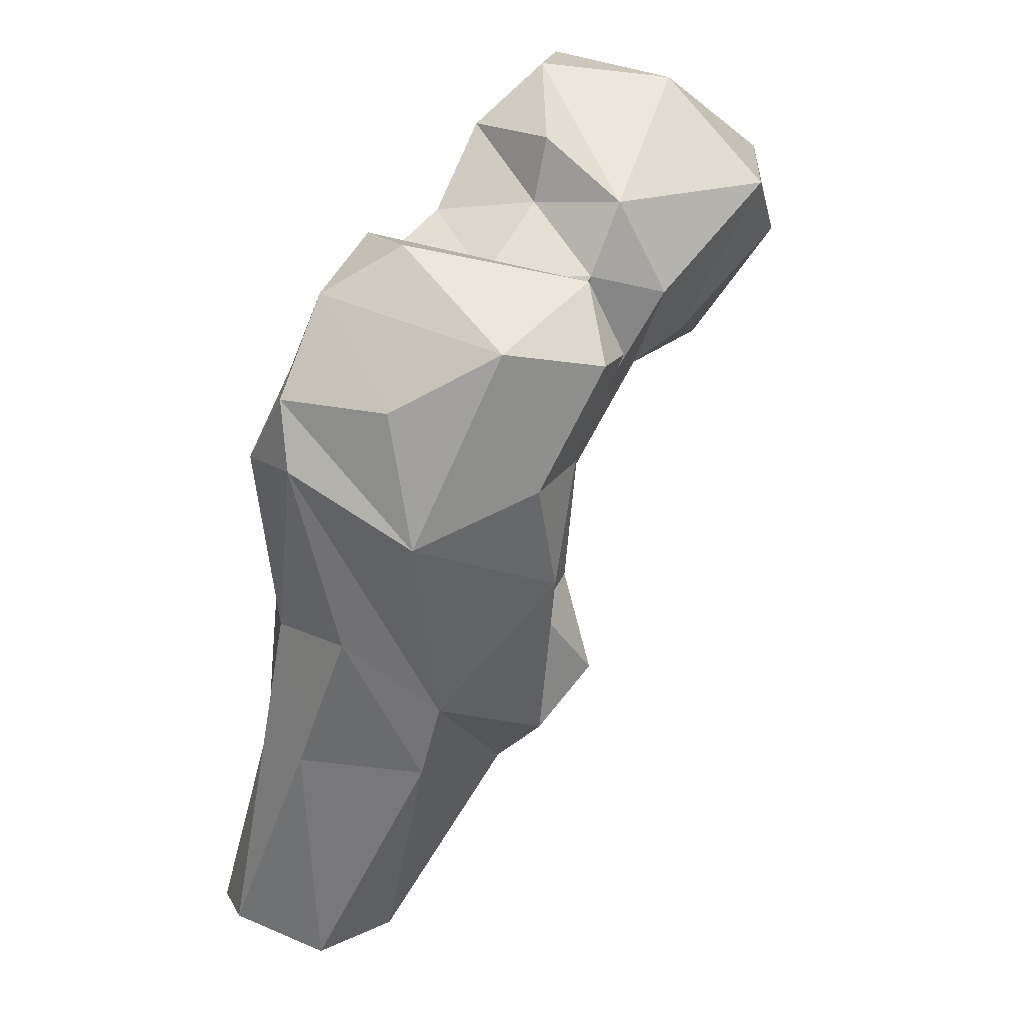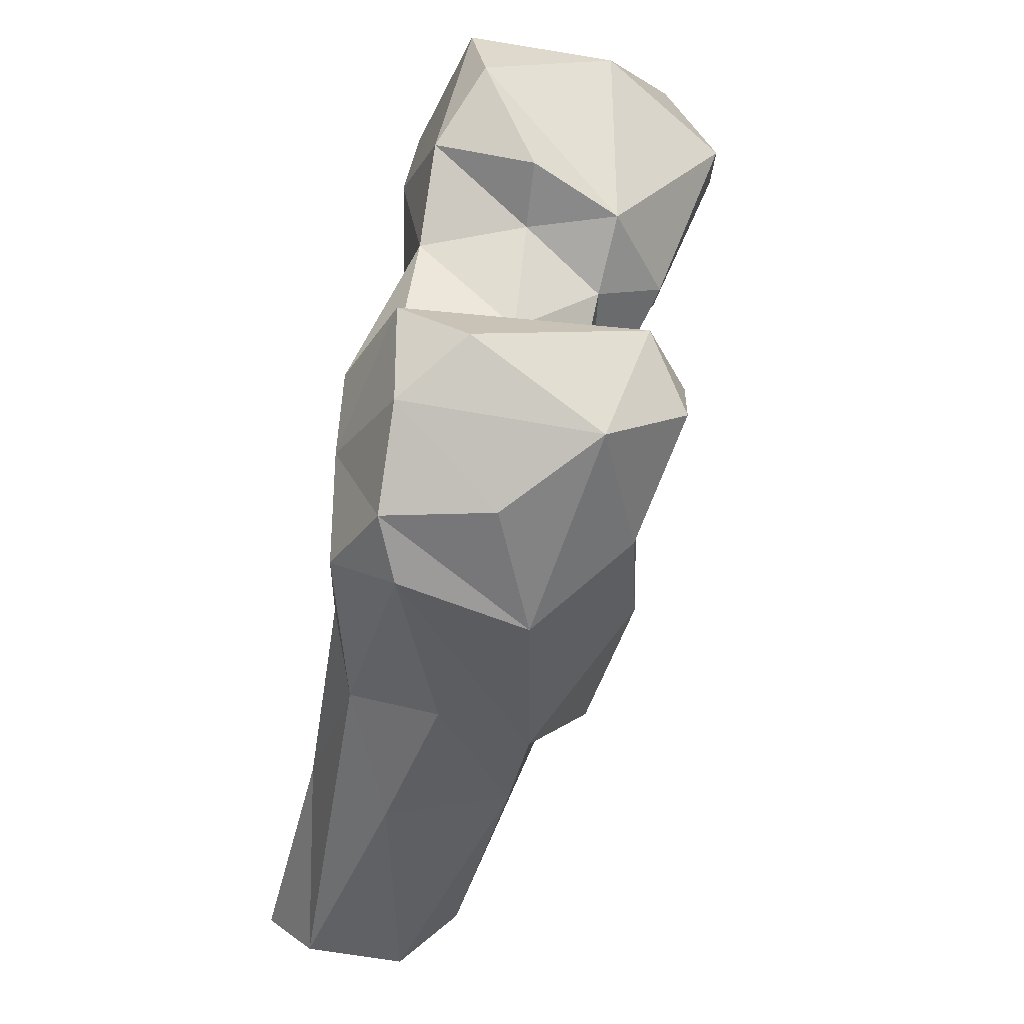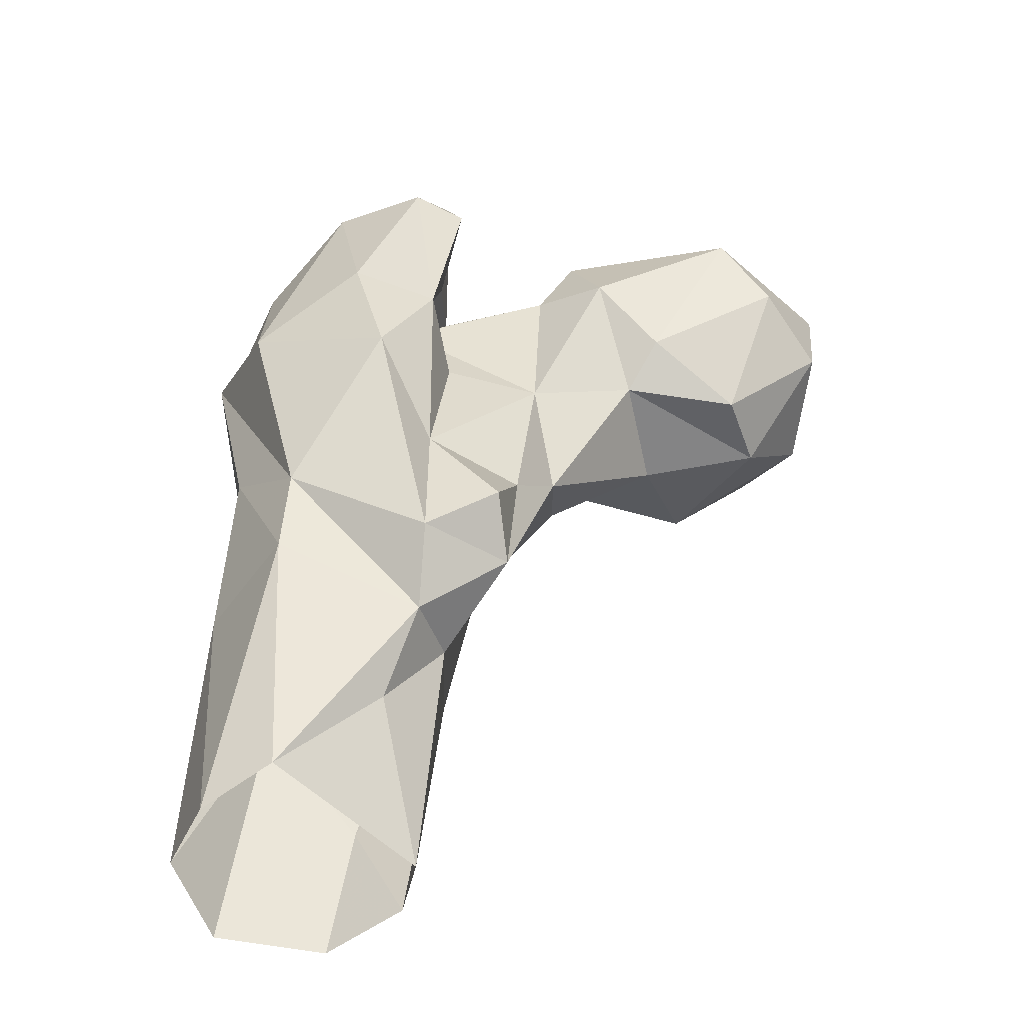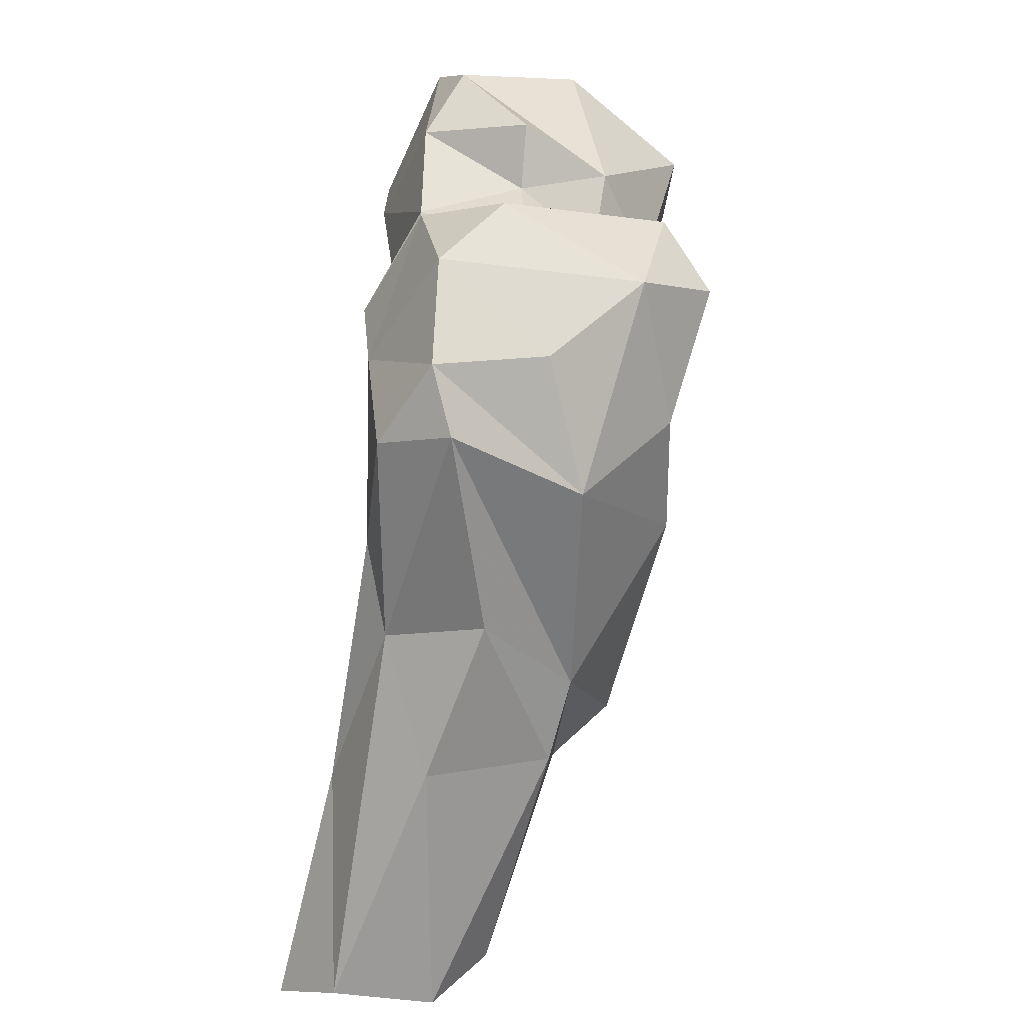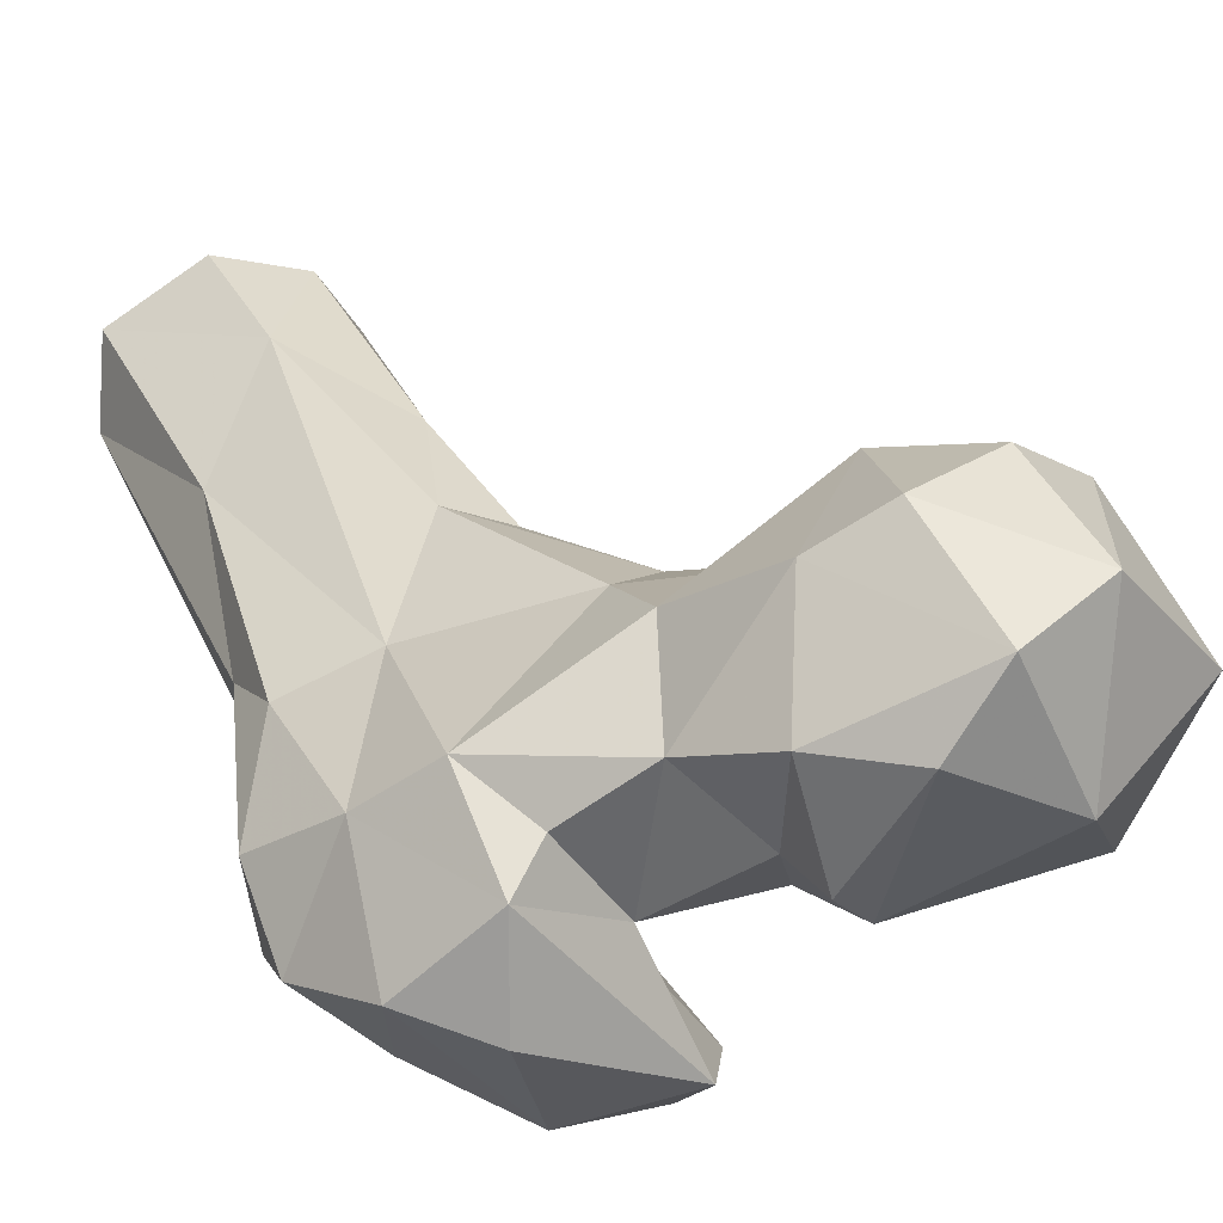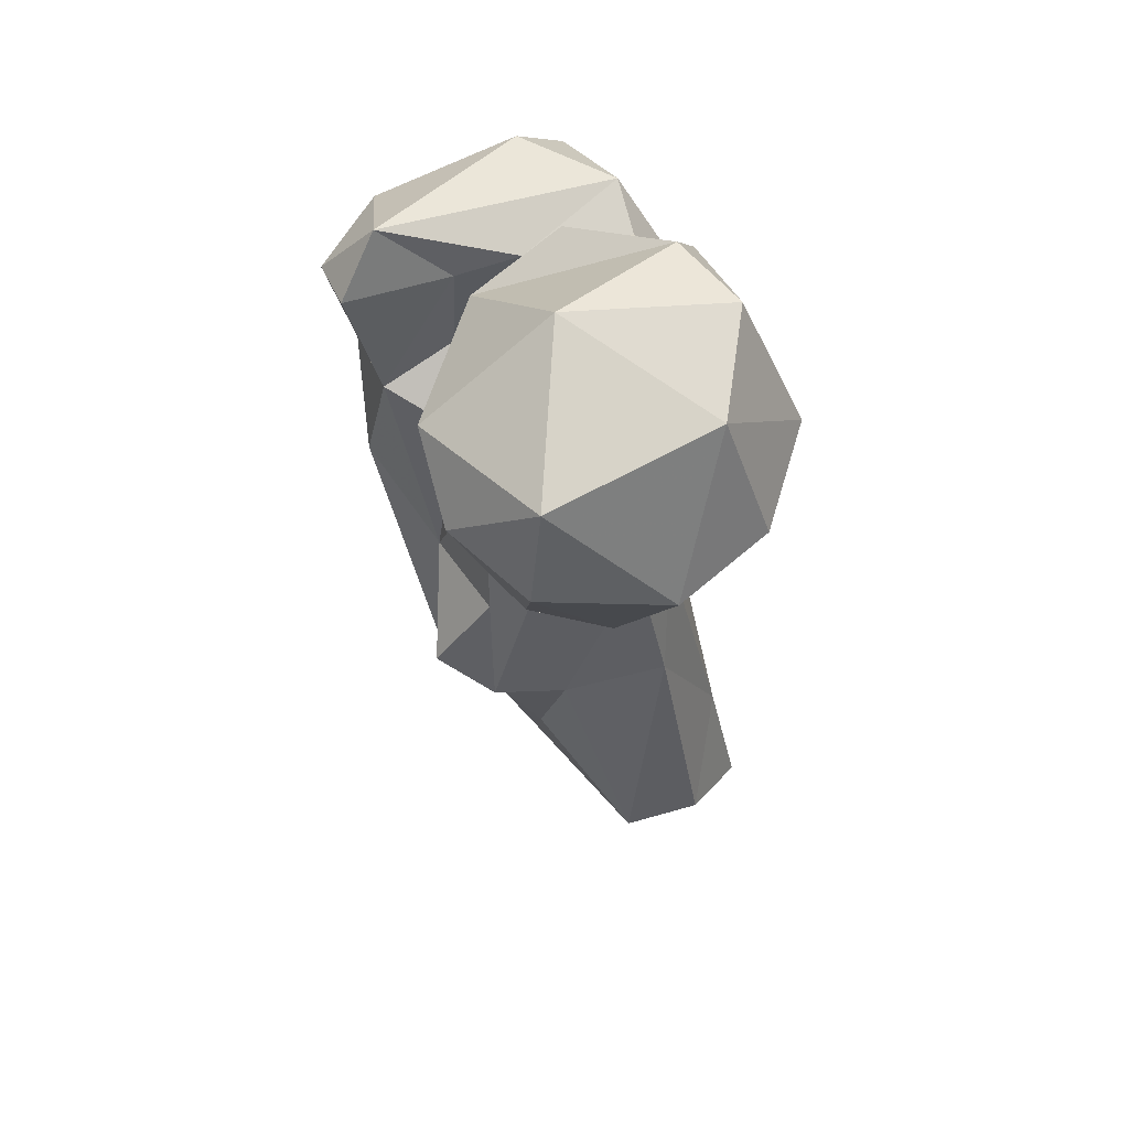
<metadata>
{"format":"obj","ext":"obj","renderer":"f3d","projection":"perspective","resolution":1024,"background":"white","views":[{"elev":27.9,"azim":-25.5,"up":"+Z"},{"elev":40.0,"azim":-46.1,"up":"+Z"},{"elev":-51.7,"azim":19.4,"up":"+Z"},{"elev":17.9,"azim":-55.4,"up":"+Z"},{"elev":30.8,"azim":-14.1,"up":"+Y"},{"elev":38.8,"azim":108.8,"up":"+Z"}]}
</metadata>
<code>
v 85.84 100.9 1.707
v 96.46 99.09 4.961
v 76.48 111.3 4.296
v 109 104.5 18.38
v 108.8 118.9 0.333
v 78.18 122.6 0.1232
v 103.3 128.1 2.111
v 91.18 130.8 0.1749
v 95.5 128.1 18.28
v 115.2 110.6 31.22
v 83.94 100.1 37.77
v 85.25 117.7 33.24
v 109.9 124.2 35.34
v 84.51 107.1 56.68
v 98.44 89.6 37.79
v 115.4 100.2 29.46
v 118.7 92.96 37.88
v 126.8 103.9 38.71
v 107.5 123.8 53.77
v 100.3 87.32 49.1
v 128.4 95.84 44.15
v 98.72 117.6 70.11
v 88.57 93.46 59.37
v 115.8 121.6 56.57
v 131.1 112.2 64.25
v 118.8 93.01 57.29
v 128.2 104 55.8
v 115.3 81.46 68.87
v 86.67 111.6 68.6
v 94.65 82.01 78.56
v 130.9 104.8 78.72
v 127.4 123 71.61
v 119.6 127.3 79.95
v 82.25 94.09 87.28
v 120.9 86.71 83.97
v 119.9 96.65 78.5
v 80.8 105 85.07
v 141.9 127.9 81.69
v 111.6 79.03 84.83
v 143.8 112.6 83.92
v 90.41 113.7 93.04
v 113.5 94.24 88.35
v 99.59 121.5 97.1
v 158.2 131.3 83.42
v 158.2 120.2 83.35
v 120.8 132.1 93.04
v 142.4 143.3 87.26
v 149.6 109.1 89.55
v 120.9 78.7 101.2
v 93.49 86.51 96.7
v 82.88 97.44 96.28
v 167.5 114 100.7
v 163.6 140.7 93.74
v 132.1 104.6 102.5
v 142.8 102.4 99.01
v 171.2 125.5 96.18
v 153.2 148.3 98.49
v 107.1 80.8 104.7
v 126.3 83.76 99.89
v 118.2 96.29 101.7
v 115.7 104.9 105.1
v 130.9 142.2 104
v 140.2 148.4 105.6
v 90.65 101.9 108.1
v 161.9 108.8 110.4
v 117.7 125.1 107.9
v 122.7 87.29 109.6
v 137.2 105.9 112.2
v 102.3 113.4 110.8
v 107.1 117.3 105.9
v 171.7 127 109.1
v 157.5 143.7 115.6
v 128.1 114.6 110.8
v 101.5 99.14 114.1
v 126.6 130.7 117.8
v 144.9 141.6 123.3
v 153.7 122.5 123.4
v 130.3 115.3 119.8
v 137.7 131.8 125.1
f 68 77 79
f 75 79 76
f 68 79 78
f 71 72 77
f 65 77 68
f 66 73 75
f 58 67 74
f 62 76 63
f 62 66 75
f 58 74 64
f 52 71 65
f 54 68 73
f 53 72 71
f 60 61 67
f 41 64 69
f 54 73 61
f 50 58 64
f 53 57 72
f 72 76 77
f 53 71 56
f 68 78 73
f 52 56 71
f 41 69 43
f 49 59 67
f 50 64 51
f 76 79 77
f 48 52 65
f 48 65 55
f 47 63 57
f 47 62 63
f 31 55 54
f 39 49 58
f 46 66 62
f 40 48 55
f 10 24 25
f 30 58 50
f 37 51 41
f 35 59 49
f 47 57 53
f 31 54 42
f 63 76 72
f 30 51 34
f 44 53 56
f 30 39 58
f 3 14 12
f 44 56 45
f 31 42 36
f 42 54 61
f 44 47 53
f 75 78 79
f 61 66 70
f 38 44 40
f 22 43 33
f 29 37 41
f 17 21 26
f 35 49 39
f 28 35 39
f 35 60 59
f 54 55 68
f 59 60 67
f 28 39 30
f 43 66 46
f 34 51 37
f 16 18 17
f 1 2 15
f 14 34 37
f 25 32 38
f 49 67 58
f 14 37 29
f 40 45 48
f 4 5 10
f 25 38 40
f 20 30 34
f 14 23 34
f 33 43 46
f 26 35 28
f 25 31 27
f 35 42 60
f 45 52 48
f 19 33 32
f 24 32 25
f 42 61 60
f 22 41 43
f 61 70 69
f 43 70 66
f 6 9 8
f 16 17 20
f 38 46 47
f 41 51 64
f 40 44 45
f 64 74 69
f 2 4 16
f 26 36 35
f 21 27 26
f 15 20 23
f 18 25 27
f 19 22 33
f 2 5 4
f 38 47 44
f 3 11 14
f 9 22 19
f 43 69 70
f 17 18 21
f 46 62 47
f 10 13 24
f 65 71 77
f 12 14 29
f 19 32 24
f 25 40 31
f 13 19 24
f 18 27 21
f 20 34 23
f 15 16 20
f 11 23 14
f 17 26 28
f 10 18 16
f 55 65 68
f 45 56 52
f 2 16 15
f 10 25 18
f 9 12 22
f 3 12 6
f 7 8 9
f 26 27 31
f 17 28 20
f 5 7 13
f 4 10 16
f 9 19 13
f 7 9 13
f 1 15 11
f 12 29 22
f 5 13 10
f 30 50 51
f 32 33 38
f 61 69 67
f 1 11 3
f 22 29 41
f 61 73 66
f 6 12 9
f 62 75 76
f 33 46 38
f 57 63 72
f 35 36 42
f 73 78 75
f 31 40 55
f 26 31 36
f 67 69 74
f 20 28 30
f 11 15 23

</code>
